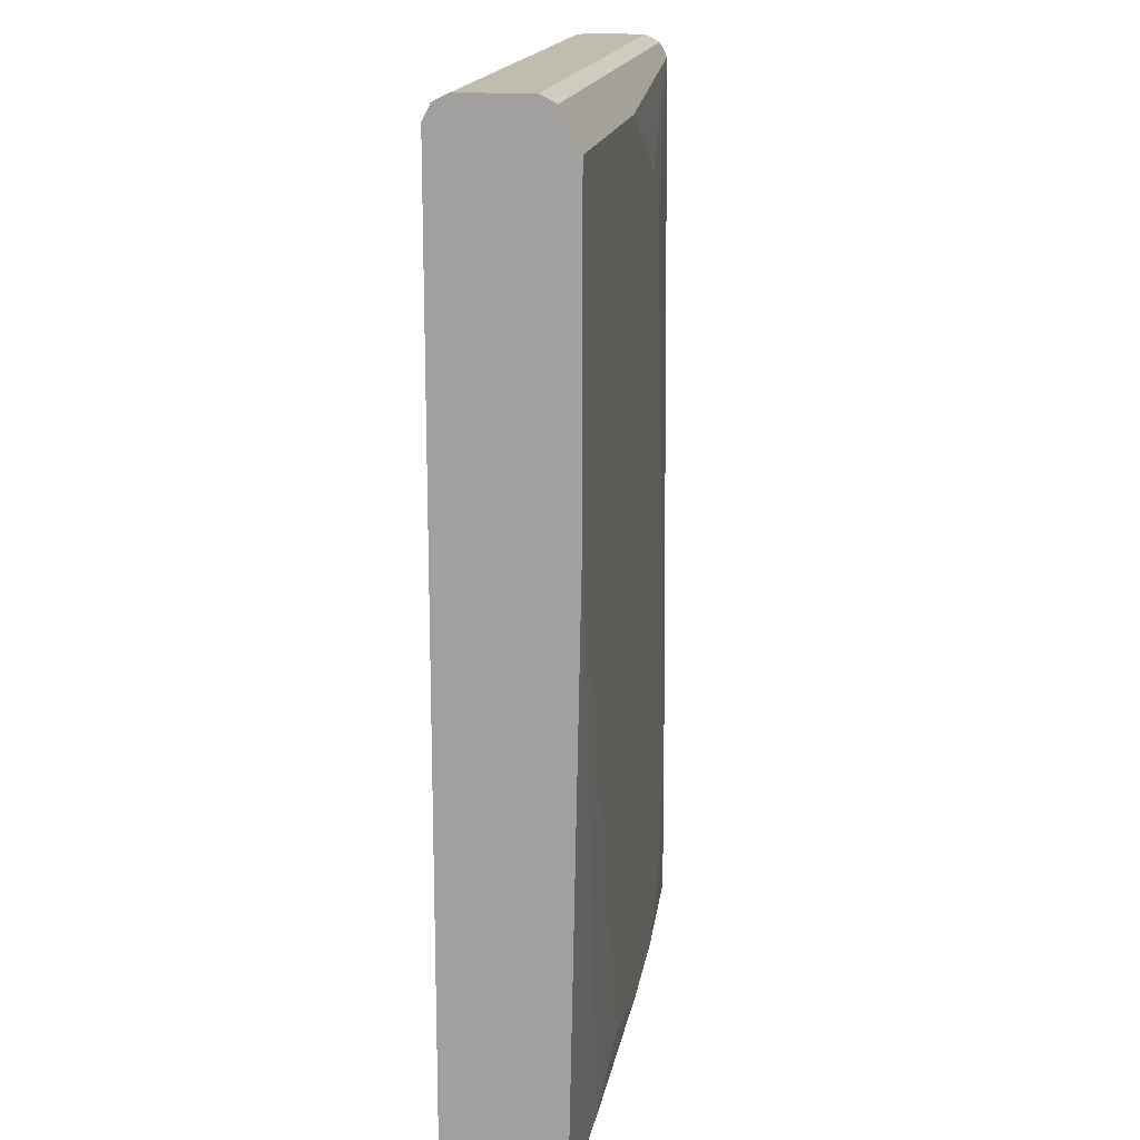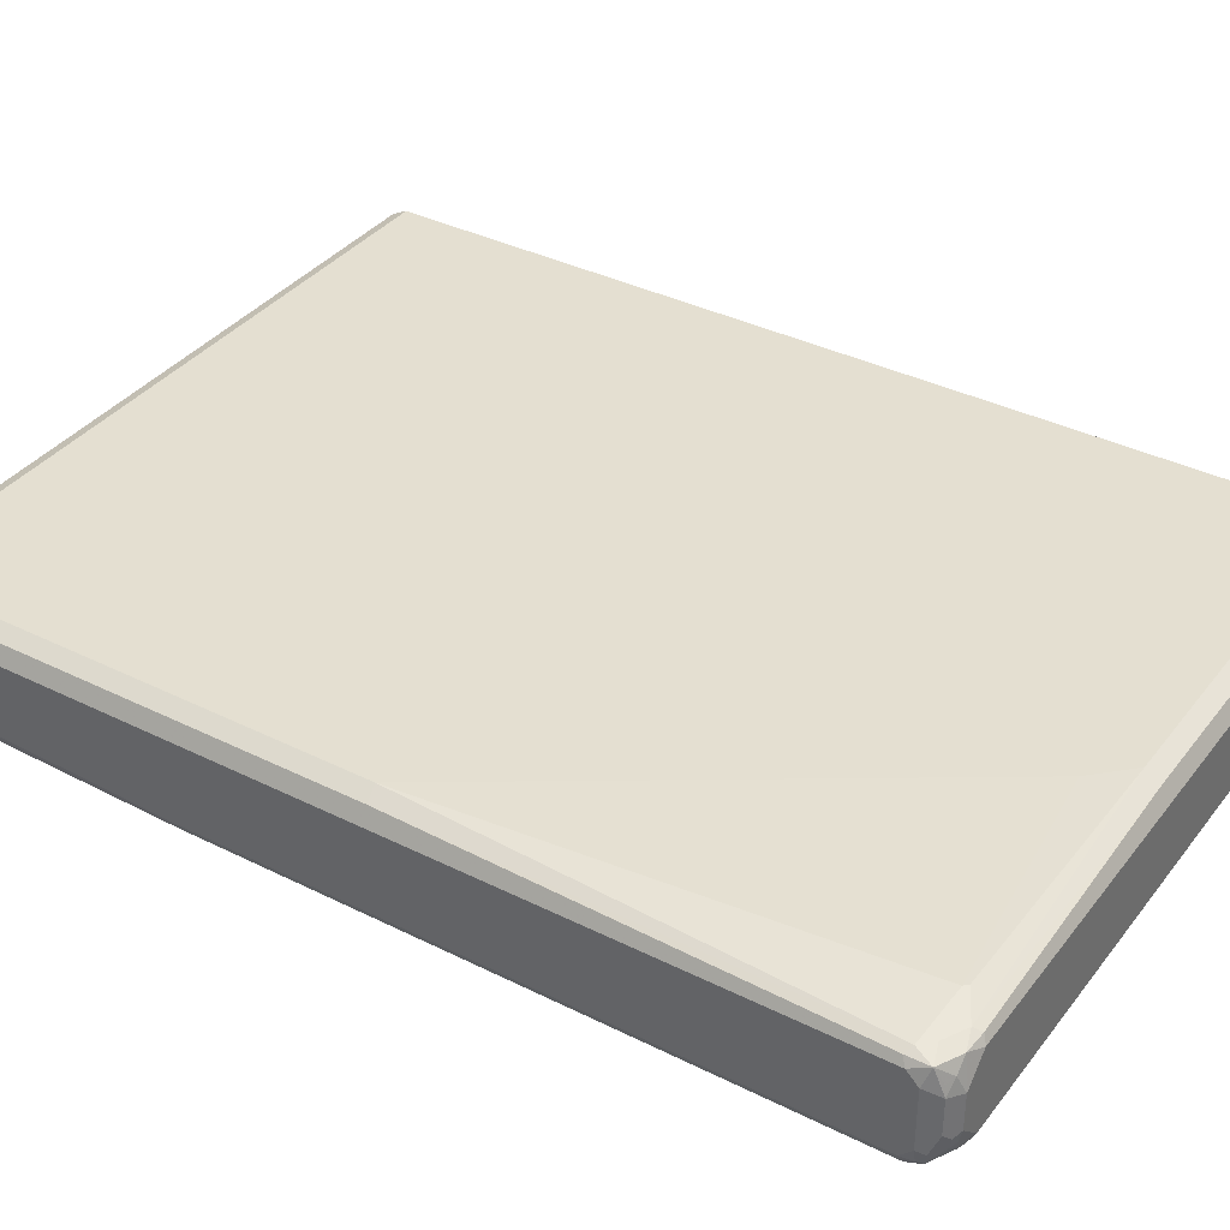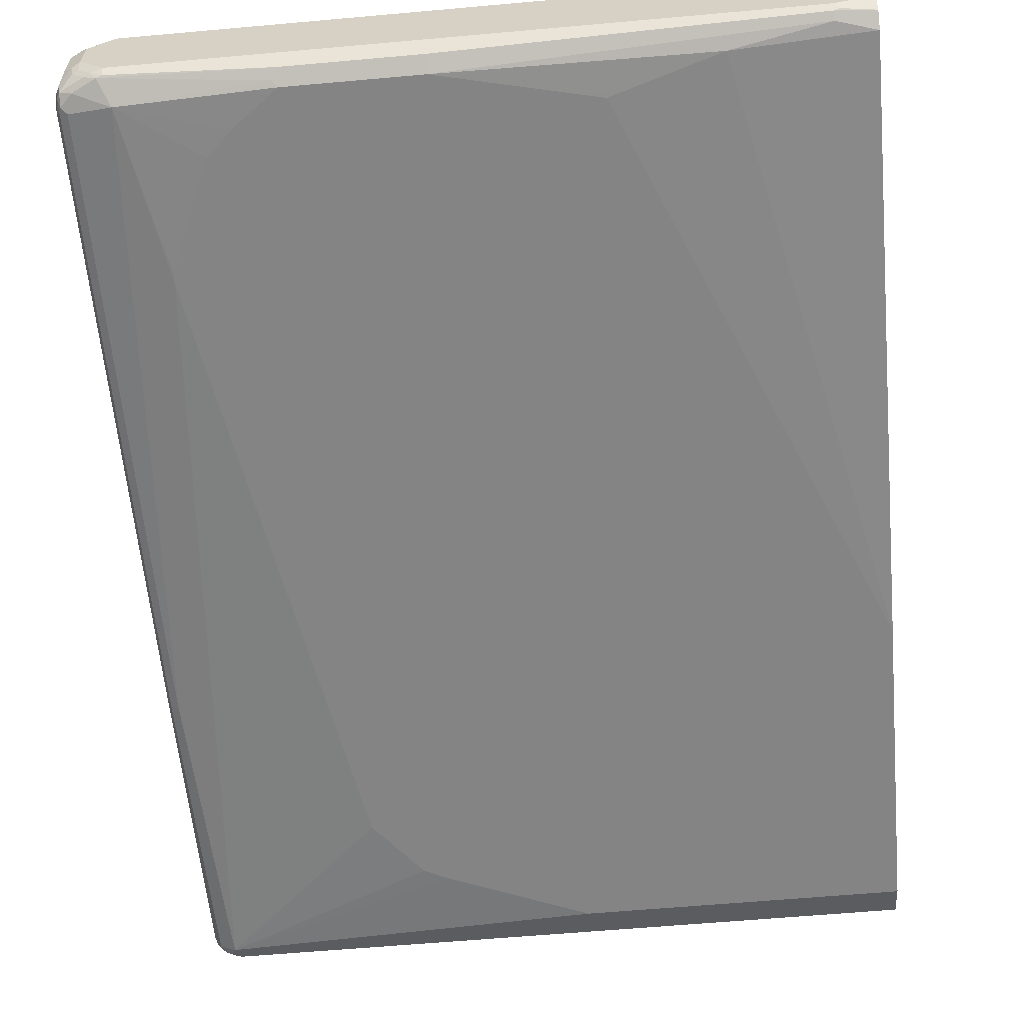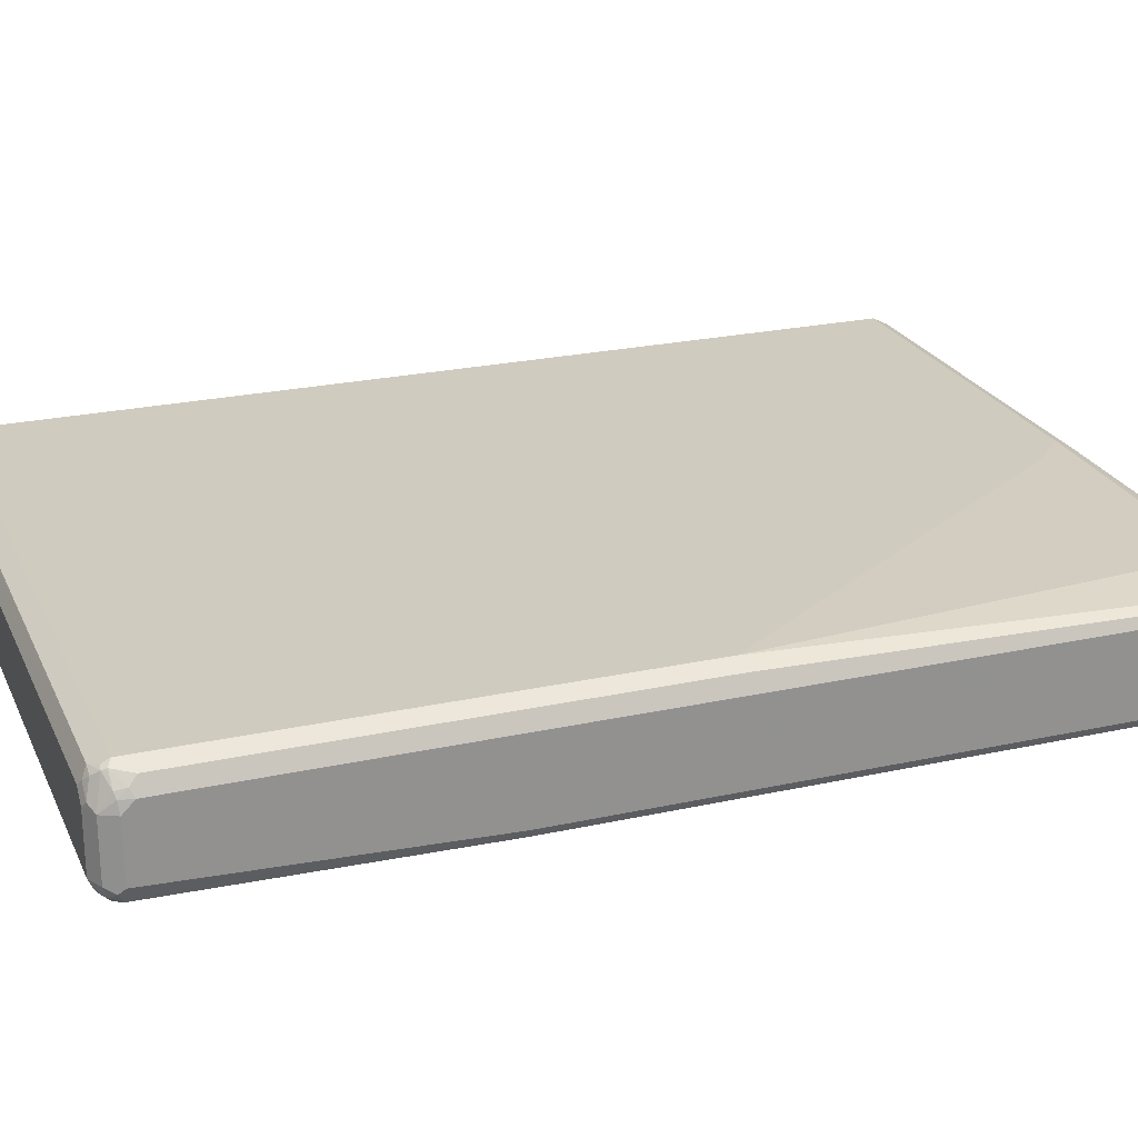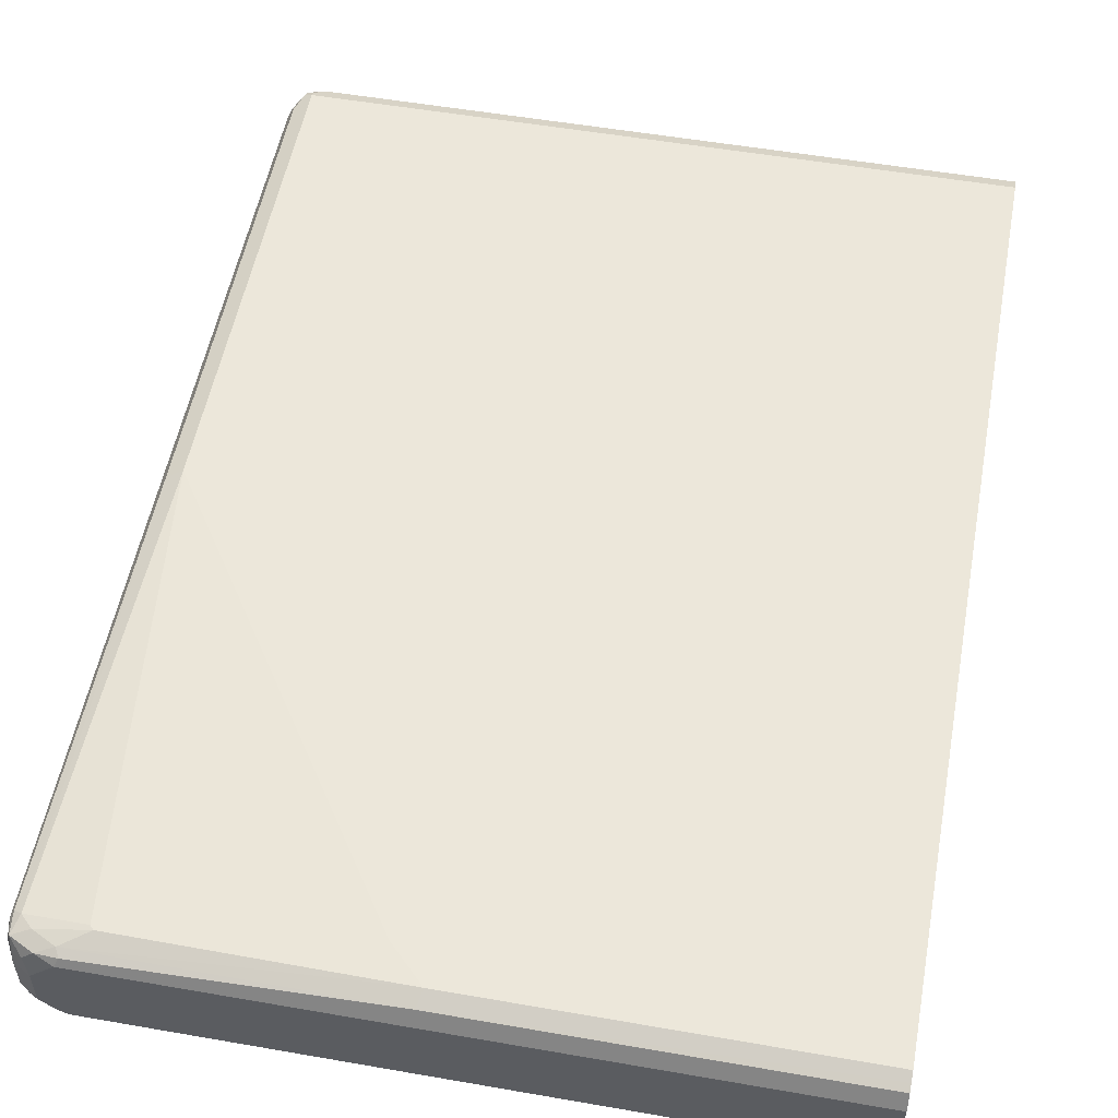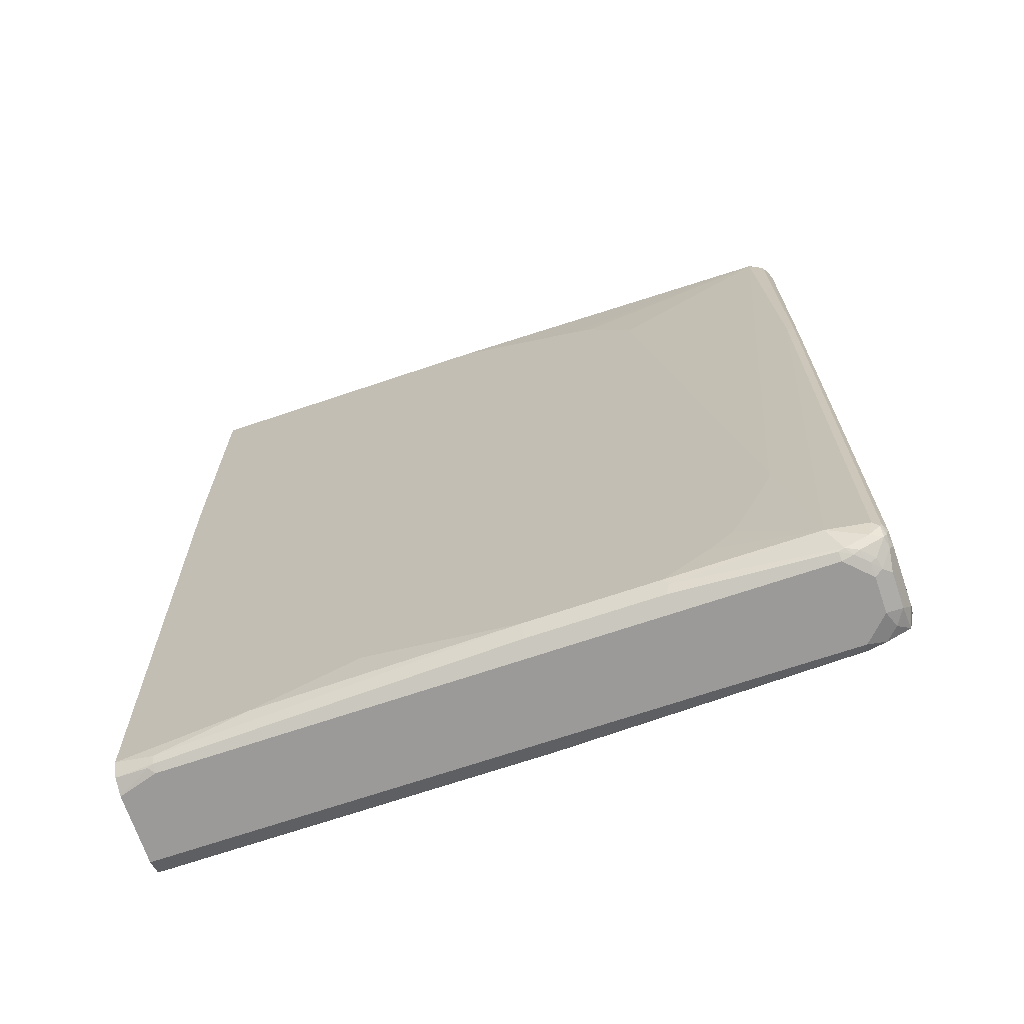
<metadata>
{"format":"obj","ext":"obj","renderer":"f3d","projection":"perspective","resolution":1024,"background":"white","views":[{"elev":16.3,"azim":-81.4,"up":"+Z"},{"elev":36.7,"azim":122.9,"up":"+Y"},{"elev":-61.3,"azim":-174.8,"up":"+Y"},{"elev":23.7,"azim":69.7,"up":"+Y"},{"elev":53.7,"azim":-169.5,"up":"+Y"},{"elev":-69.5,"azim":18.7,"up":"+Z"}]}
</metadata>
<code>
v -0.2442 -0.048 0.6722
v -0.2442 0.048 0.6722
v -0.2442 -0.06813 0.6621
v 0.7042 -0.048 0.6722
v 0.6881 0.048 0.6722
v -0.2442 0.0666 0.6629
v -0.2442 -0.06935 0.6614
v 0.6988 -0.06935 0.6614
v 0.7095 -0.05867 0.6668
v 0.7162 -0.05601 0.6642
v 0.7255 -0.048 0.6614
v 0.7042 0.032 0.6722
v 0.6962 0.056 0.6681
v 0.6881 0.06934 0.6614
v -0.2442 0.06934 0.6614
v -0.2442 -0.06996 0.6602
v -0.2442 -0.07795 0.6443
v 0.7042 -0.08002 0.6401
v 0.7095 -0.07468 0.6507
v 0.7202 -0.06401 0.6561
v 0.7322 -0.05601 0.6481
v 0.7255 0.032 0.6614
v 0.7121 0.04001 0.6681
v 0.7042 0.06401 0.6621
v 0.7121 0.07201 0.6521
v 0.7042 0.07468 0.6507
v -0.2442 0.0733 0.6535
v -0.2442 -0.08414 0.6319
v 0.7255 -0.06935 0.6401
v 0.1921 -0.09603 0.6081
v 0.3841 -0.09603 0.5281
v 0.4161 -0.09603 0.512
v 0.4801 -0.09603 0.432
v 0.6241 -0.09603 -0.4001
v 0.6641 -0.09201 -0.6321
v 0.7202 -0.08002 0.224
v 0.7162 -0.07201 0.6481
v 0.7362 -0.048 0.6401
v 0.7362 0.032 0.6401
v 0.7322 -0.07201 0.232
v 0.7362 -0.06401 0.224
v 0.7322 0.048 0.6421
v 0.7282 0.056 0.6442
v 0.7148 0.07468 0.6455
v 0.7042 0.08002 0.6401
v -0.2442 0.07865 0.6429
v -0.2442 -0.09603 0.6081
v 0.7308 -0.07468 0.224
v 0.6241 -0.09603 -0.4161
v 0.5761 -0.09603 -0.5281
v 0.5601 -0.09603 -0.5601
v 0.5441 -0.09603 -0.5761
v 0.5281 -0.09603 -0.5921
v 0.4641 -0.09603 -0.6401
v 0.4721 -0.09201 -0.6481
v 0.6802 -0.07602 -0.6642
v 0.7121 -0.07602 -0.6481
v 0.7202 -0.08002 -0.6242
v 0.7362 0.048 0.6242
v 0.7362 -0.06401 -0.6242
v 0.7308 0.05867 0.6294
v 0.7255 0.06934 0.6188
v -0.2442 0.08002 0.6401
v 0.7042 0.08002 -0.01592
v -0.2442 -0.09603 0.1759
v 0.7308 -0.07468 -0.6242
v 0.288 -0.09603 -0.6401
v 0.288 -0.08534 -0.6614
v 0.4641 -0.08534 -0.6614
v 0.6721 -0.07468 -0.6668
v 0.6881 -0.06601 -0.6681
v 0.6962 -0.06801 -0.6642
v 0.7282 -0.06801 -0.6481
v 0.7282 -0.07602 -0.6321
v 0.7362 0.048 -0.6242
v 0.7322 -0.06601 -0.6401
v 0.7362 -0.048 -0.6401
v 0.7255 0.06934 -0.02132
v -0.2442 0.08002 -0.6401
v 0.7202 0.06401 -0.6242
v 0.6402 0.07468 -0.6294
v 0.32 0.08002 -0.5921
v -0.2442 -0.08002 -0.6401
v -0.06396 -0.09069 -0.6348
v 0.08009 -0.09603 -0.5921
v -0.192 -0.08002 -0.6561
v -0.192 -0.07468 -0.6668
v 0.6721 -0.06401 -0.6722
v 0.7042 -0.05 -0.6681
v 0.7042 -0.03201 -0.6722
v 0.7121 -0.052 -0.6642
v 0.7308 -0.05334 -0.6507
v 0.7362 0.032 -0.6401
v 0.7282 0.056 -0.6481
v 0.7308 0.05867 -0.6188
v 0.272 0.08002 -0.6401
v -0.2442 0.07408 -0.6521
v 0.7042 0.06401 -0.6401
v 0.6348 0.07468 -0.6348
v -0.2442 -0.07071 -0.6588
v -0.2 -0.07201 -0.6681
v -0.192 -0.06401 -0.6722
v -0.2442 -0.06935 -0.6614
v 0.7148 -0.03733 -0.6668
v 0.7042 0.016 -0.6722
v 0.7255 -0.02667 -0.6614
v 0.7308 0.02667 -0.6507
v 0.7255 0.02133 -0.6614
v 0.7229 0.03467 -0.6588
v 0.7121 0.04001 -0.6642
v 0.6962 0.056 -0.6642
v 0.6721 0.06401 -0.6561
v 0.2774 0.06934 -0.6614
v -0.2442 0.06934 -0.6614
v -0.2442 -0.048 -0.6722
v -0.2442 -0.06142 -0.6655
v 0.6721 0.048 -0.6722
v 0.6668 0.05867 -0.6668
v -0.2442 0.048 -0.6722
f 1 2 6
f 59 78 62
f 59 62 61
f 60 66 76
f 60 76 77
f 64 78 80
f 64 80 81
f 64 81 82
f 65 83 84
f 65 84 85
f 66 74 76
f 67 85 84
f 67 84 86
f 67 86 87
f 67 87 68
f 68 87 102
f 68 102 88
f 68 88 70
f 68 70 69
f 70 88 71
f 71 89 72
f 71 88 90
f 71 90 89
f 72 89 91
f 72 91 73
f 73 91 104
f 59 95 78
f 59 75 95
f 58 74 66
f 57 74 58
f 39 59 42
f 40 48 41
f 41 48 66
f 41 66 60
f 42 59 61
f 42 61 43
f 43 61 44
f 44 61 62
f 44 62 78
f 44 78 64
f 44 64 45
f 45 63 46
f 73 104 92
f 45 64 82
f 45 96 79
f 45 79 63
f 54 67 55
f 55 68 69
f 55 69 56
f 55 67 68
f 56 69 70
f 56 70 71
f 56 71 72
f 56 72 73
f 56 73 57
f 57 73 74
f 45 82 96
f 38 59 39
f 73 92 76
f 75 93 94
f 92 104 106
f 93 107 94
f 94 107 108
f 94 108 109
f 94 109 110
f 94 110 111
f 94 111 98
f 96 99 112
f 96 112 113
f 96 113 97
f 97 113 114
f 98 111 112
f 98 112 99
f 101 115 102
f 101 103 116
f 101 116 115
f 105 117 111
f 105 111 110
f 105 110 108
f 108 110 109
f 111 118 112
f 112 118 113
f 113 118 117
f 113 117 119
f 113 119 114
f 90 106 104
f 90 108 106
f 90 105 108
f 89 90 104
f 75 94 95
f 76 92 77
f 77 92 106
f 77 106 108
f 77 108 107
f 77 107 93
f 78 95 80
f 79 96 97
f 80 95 94
f 80 94 98
f 80 98 99
f 80 99 81
f 73 76 74
f 81 99 82
f 83 100 86
f 83 86 84
f 86 100 87
f 87 101 102
f 87 100 103
f 87 103 101
f 88 102 115
f 88 115 119
f 88 119 117
f 88 117 105
f 88 105 90
f 89 104 91
f 82 99 96
f 38 75 59
f 111 117 118
f 38 77 93
f 4 11 22
f 4 22 12
f 5 12 13
f 5 13 14
f 5 14 6
f 6 14 15
f 7 16 8
f 8 16 17
f 8 17 18
f 8 18 19
f 8 19 9
f 9 19 20
f 9 20 10
f 10 20 11
f 11 20 21
f 11 21 22
f 12 23 13
f 12 22 23
f 13 23 24
f 13 24 14
f 14 25 26
f 14 26 27
f 14 27 15
f 14 24 25
f 17 28 18
f 4 10 11
f 4 9 10
f 4 8 9
f 3 8 4
f 38 93 75
f 1 6 15
f 1 15 27
f 1 46 63
f 1 63 79
f 1 79 97
f 1 97 114
f 1 114 119
f 1 119 115
f 1 115 116
f 1 116 103
f 1 103 100
f 18 29 19
f 1 100 83
f 1 65 47
f 1 47 28
f 1 28 17
f 1 17 16
f 1 16 7
f 1 7 3
f 1 3 4
f 1 4 12
f 1 12 5
f 1 5 2
f 2 5 6
f 3 7 8
f 1 83 65
f 18 28 30
f 1 27 46
f 18 31 32
f 30 85 67
f 30 67 54
f 30 54 53
f 30 53 52
f 30 52 51
f 30 51 50
f 30 50 49
f 30 49 34
f 30 34 33
f 30 33 32
f 30 32 31
f 34 49 35
f 35 49 50
f 35 50 51
f 35 51 52
f 35 52 53
f 35 53 54
f 35 54 55
f 35 55 56
f 35 56 57
f 35 57 58
f 35 58 36
f 36 58 66
f 38 41 60
f 18 30 31
f 30 65 85
f 30 47 65
f 36 66 48
f 29 36 48
f 18 32 33
f 29 48 40
f 18 33 34
f 18 34 35
f 18 35 36
f 18 36 29
f 19 37 20
f 19 29 37
f 20 37 29
f 20 29 21
f 21 38 39
f 21 39 22
f 21 29 40
f 38 60 77
f 21 41 38
f 22 42 43
f 22 43 25
f 22 25 23
f 22 39 42
f 23 25 24
f 25 43 44
f 25 44 26
f 26 46 27
f 26 44 45
f 28 47 30
f 26 45 46
f 21 40 41

</code>
